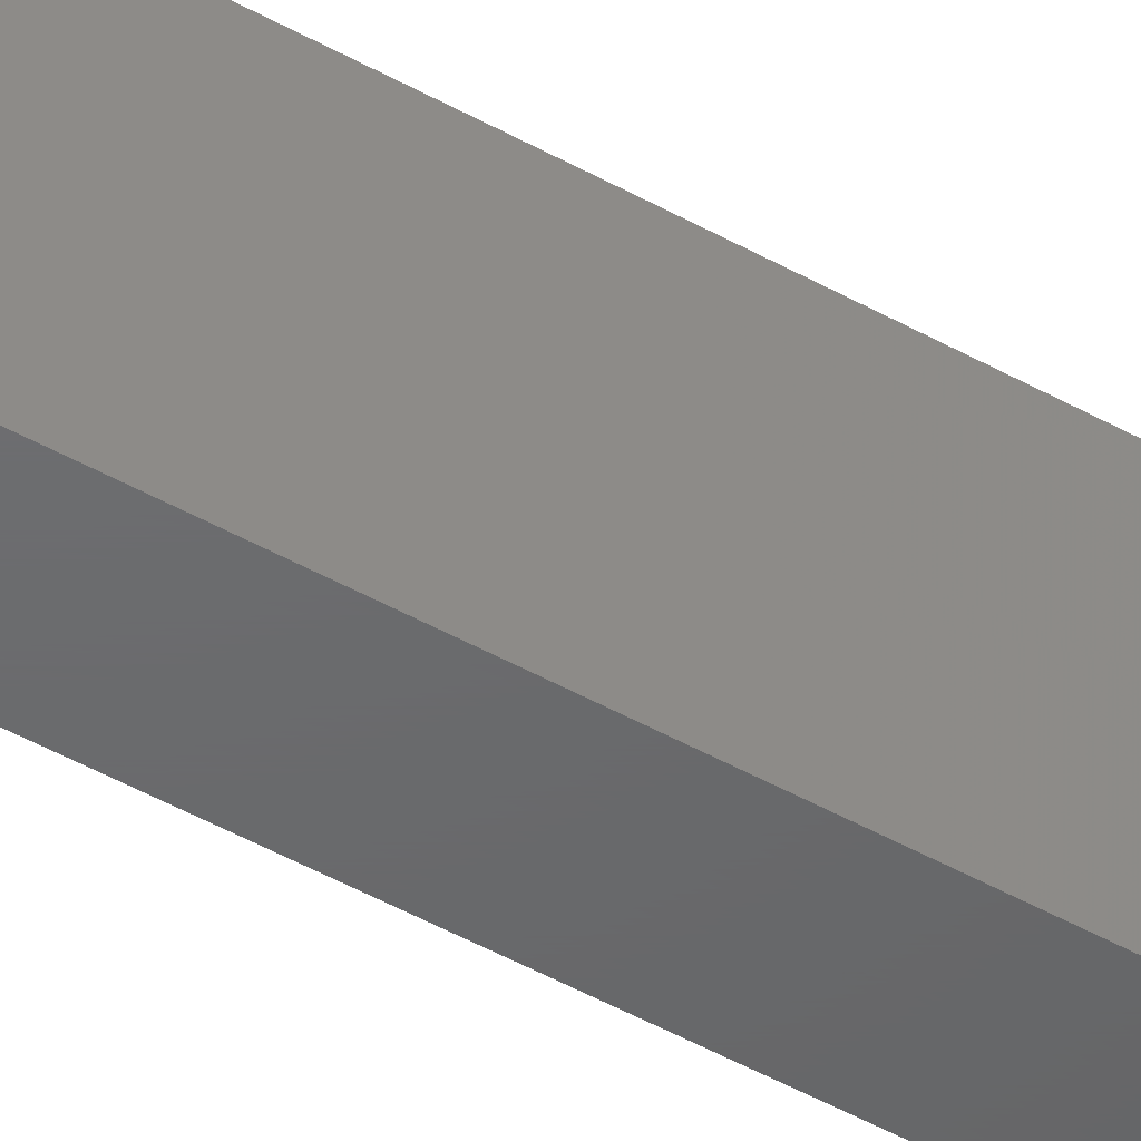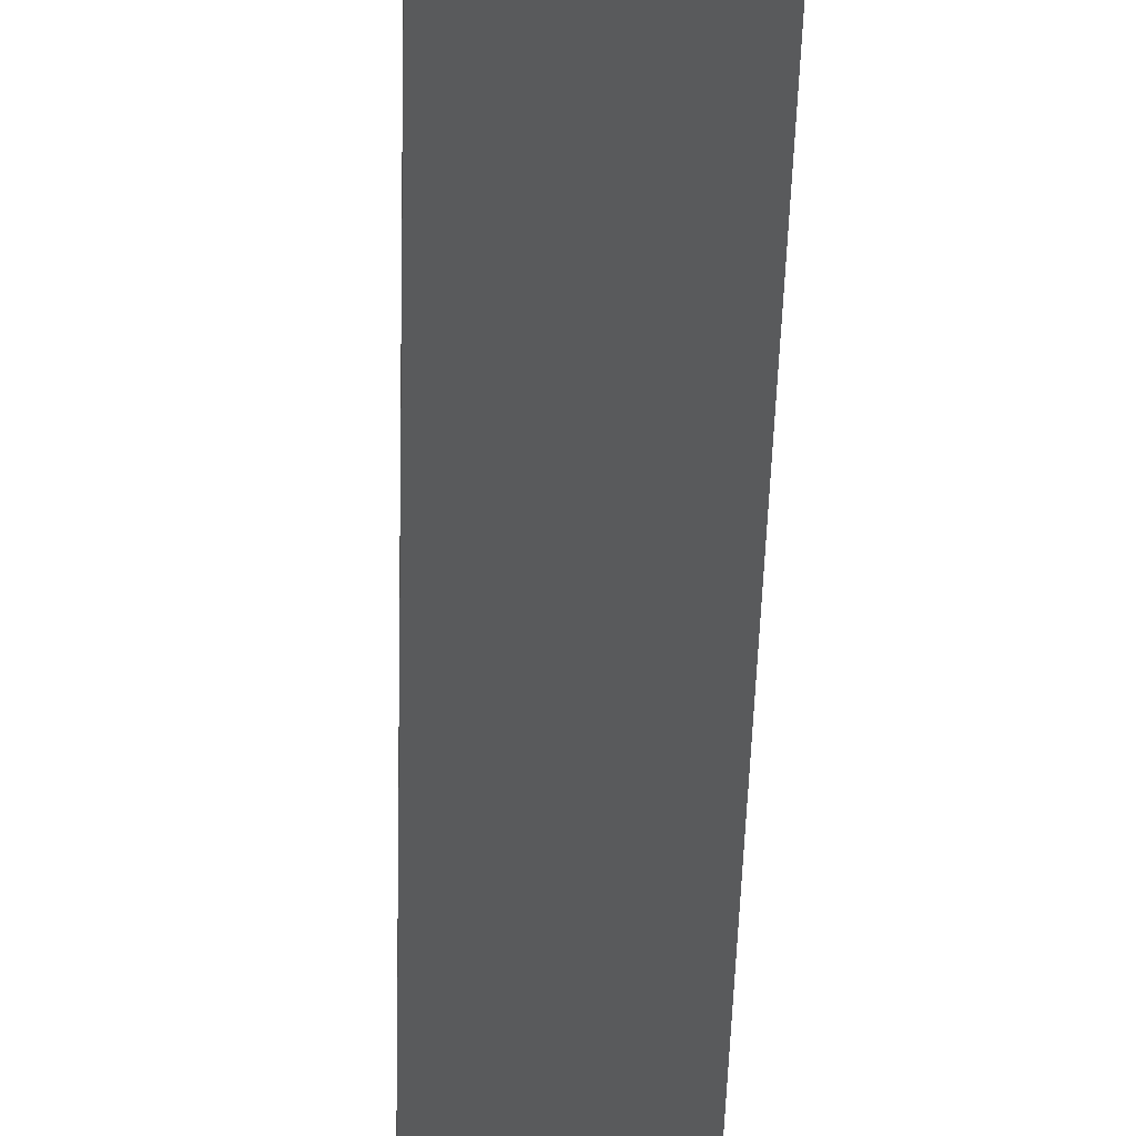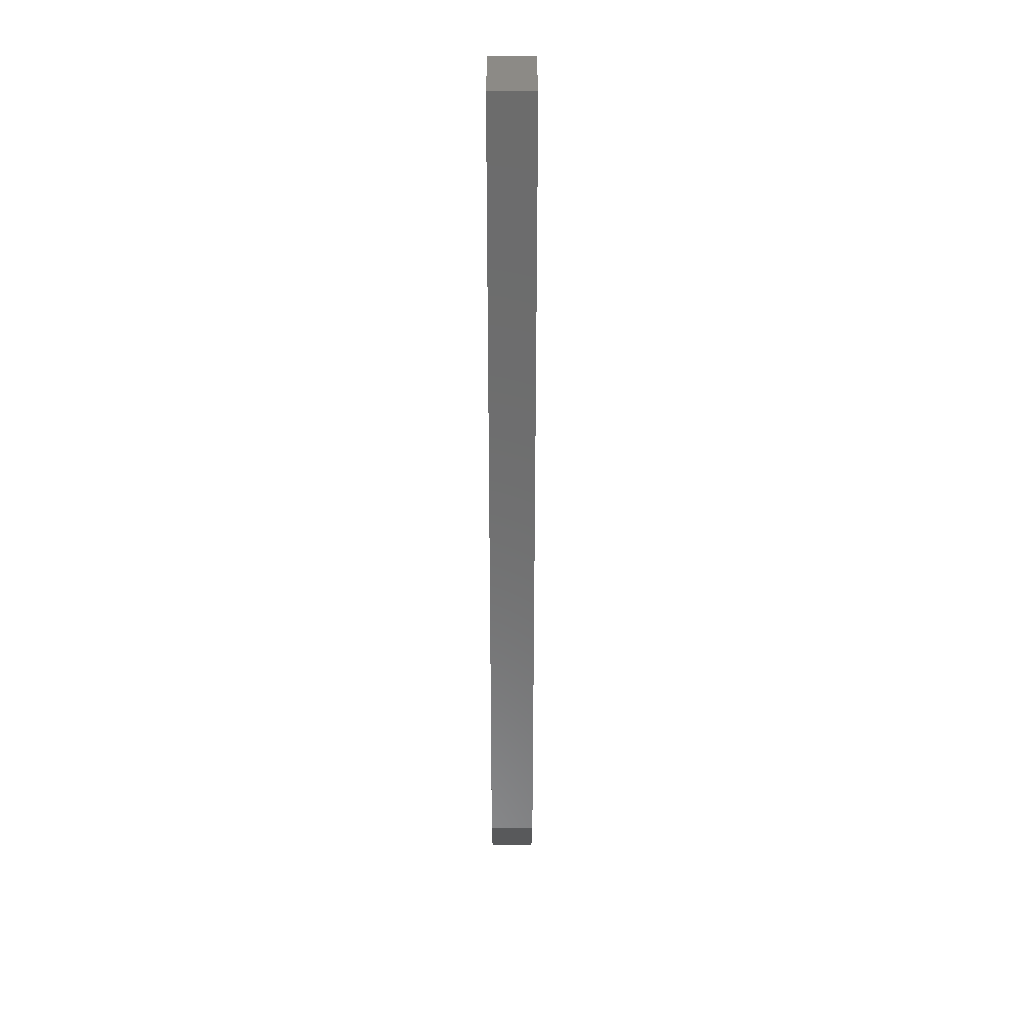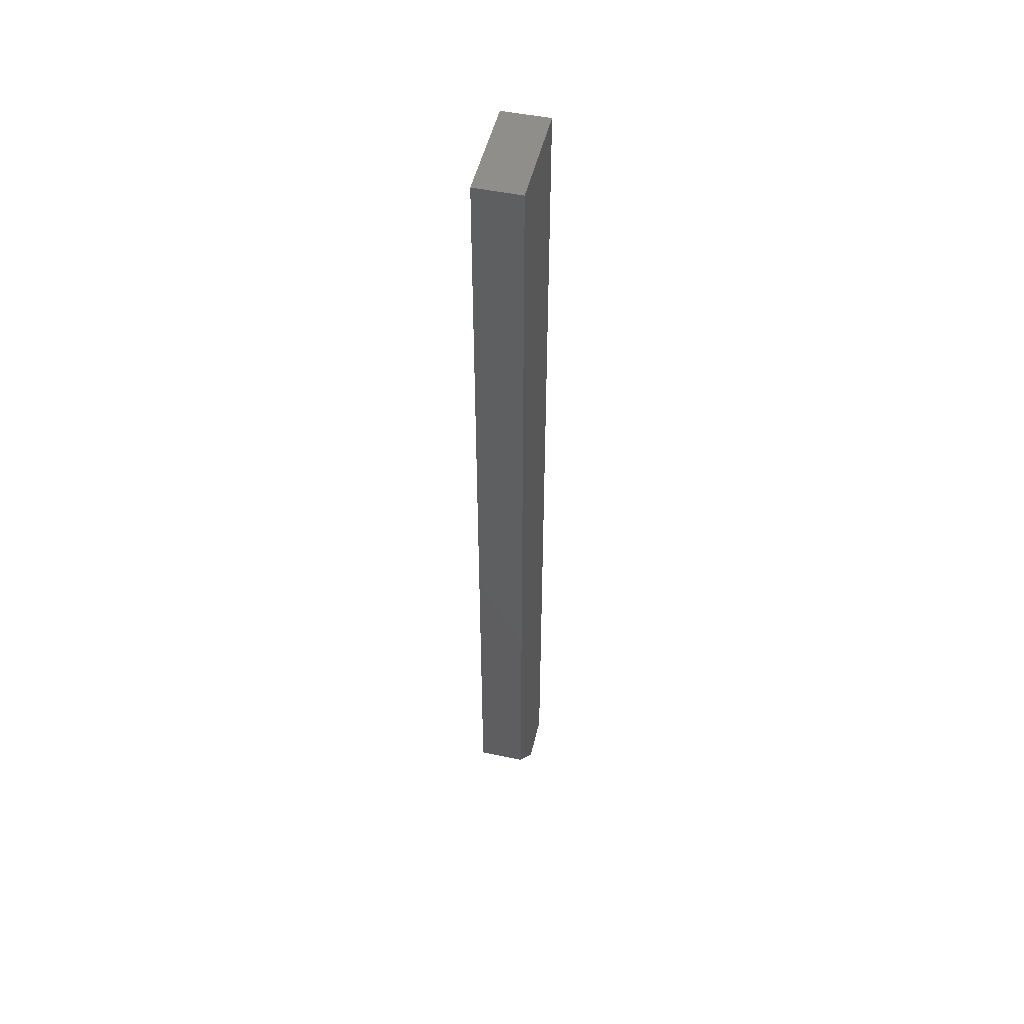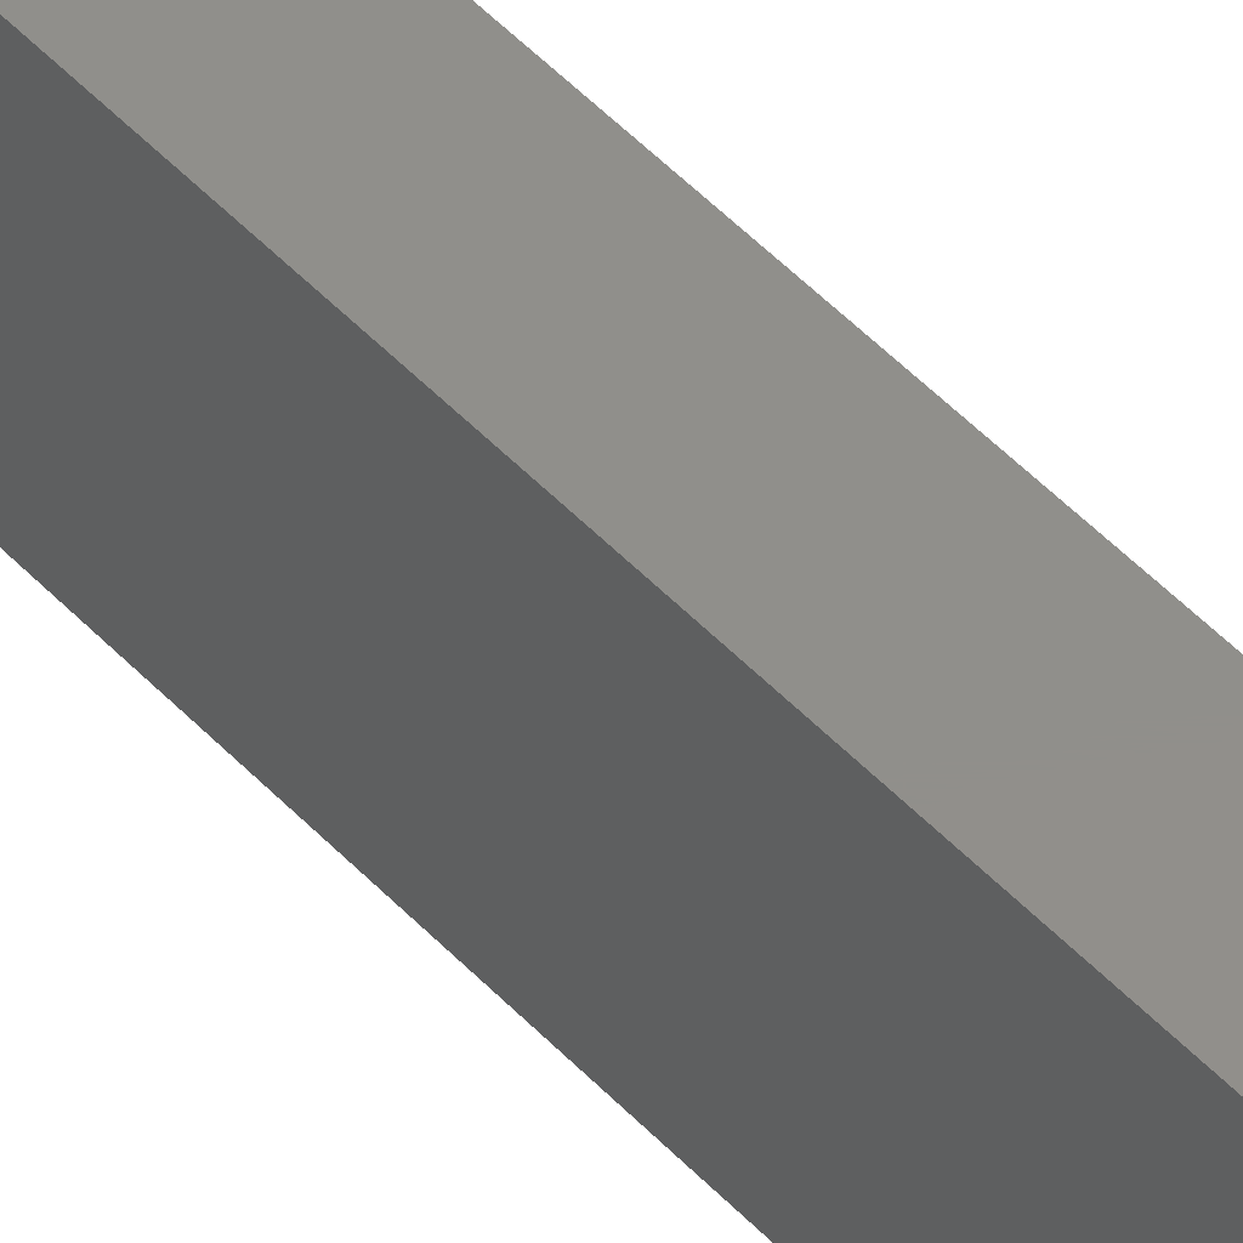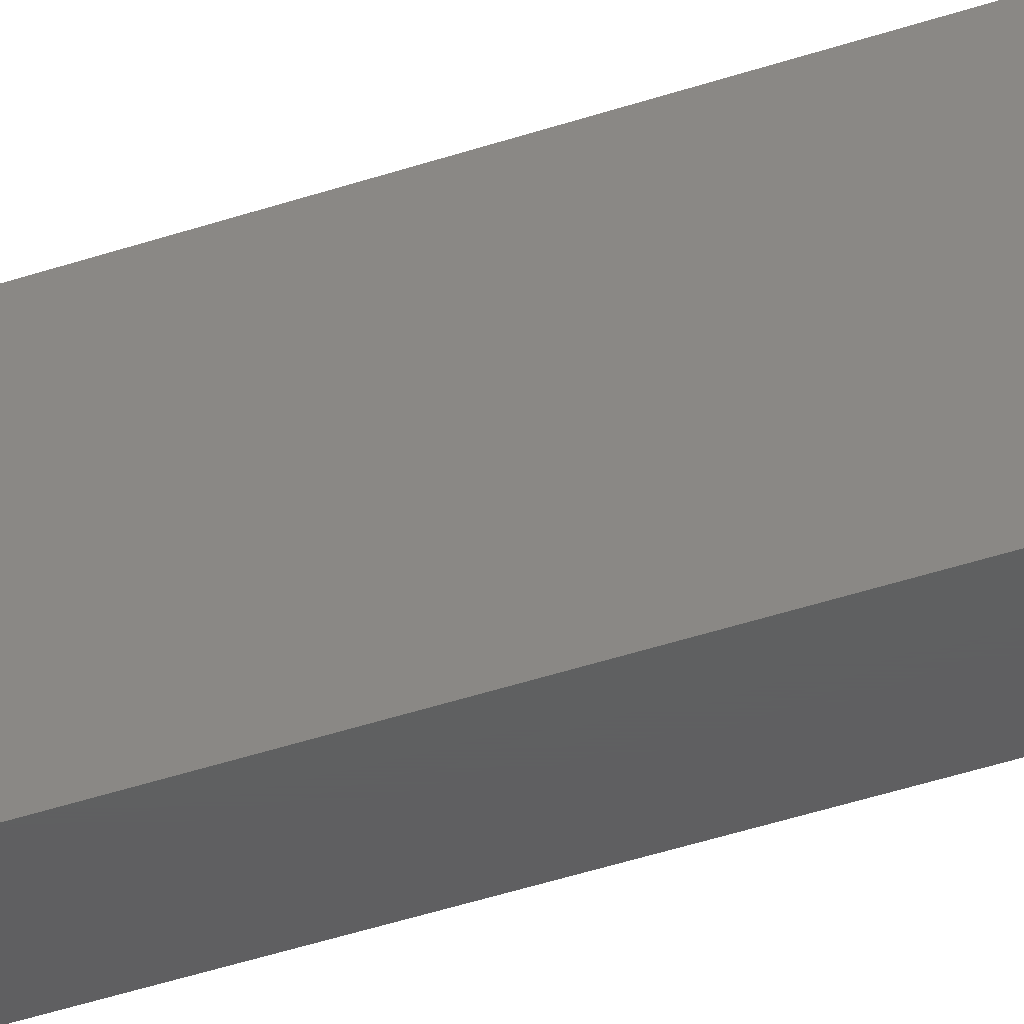
<metadata>
{"format":"stl","ext":"stl","renderer":"f3d","projection":"perspective","resolution":1024,"background":"white","views":[{"elev":-47.6,"azim":57.6,"up":"+Z"},{"elev":-22.7,"azim":179.2,"up":"+Z"},{"elev":31.3,"azim":179.9,"up":"+Y"},{"elev":49.4,"azim":-167.0,"up":"+Y"},{"elev":49.5,"azim":139.0,"up":"+Z"},{"elev":-39.1,"azim":-66.6,"up":"+Z"}]}
</metadata>
<code>
# stl→obj: 10 verts, 16 faces
v -0.01562 -0.75 0.03906
v 0.02146 -0.75 0.03906
v -0.01562 -0.75 0.07812
v 0.02146 -0.75 0.07812
v -0.01562 5.292e-18 0.07812
v -0.01562 0 -0.007812
v -0.01562 -0.6875 -0.007812
v 0.02146 2.252e-18 -0.007812
v 0.02146 7.544e-18 0.07812
v 0.02146 -0.6875 -0.007812
f 1 2 3
f 3 2 4
f 5 6 3
f 3 6 7
f 3 7 1
f 8 9 10
f 10 9 4
f 10 4 2
f 6 8 7
f 7 8 10
f 10 2 7
f 7 2 1
f 6 5 8
f 8 5 9
f 9 5 4
f 4 5 3

</code>
